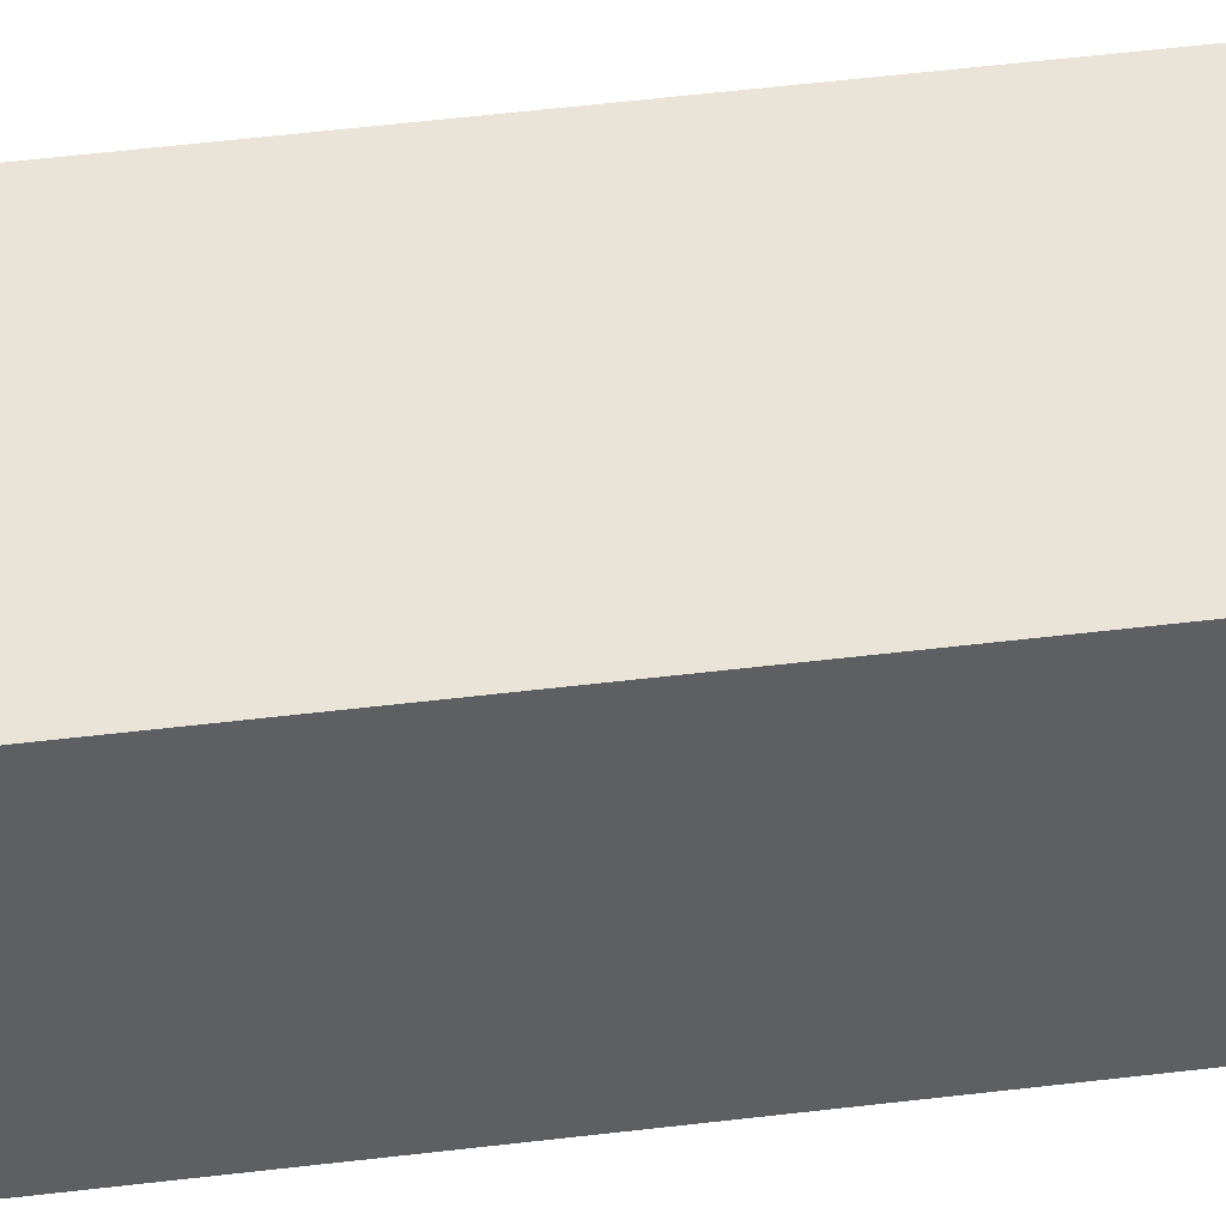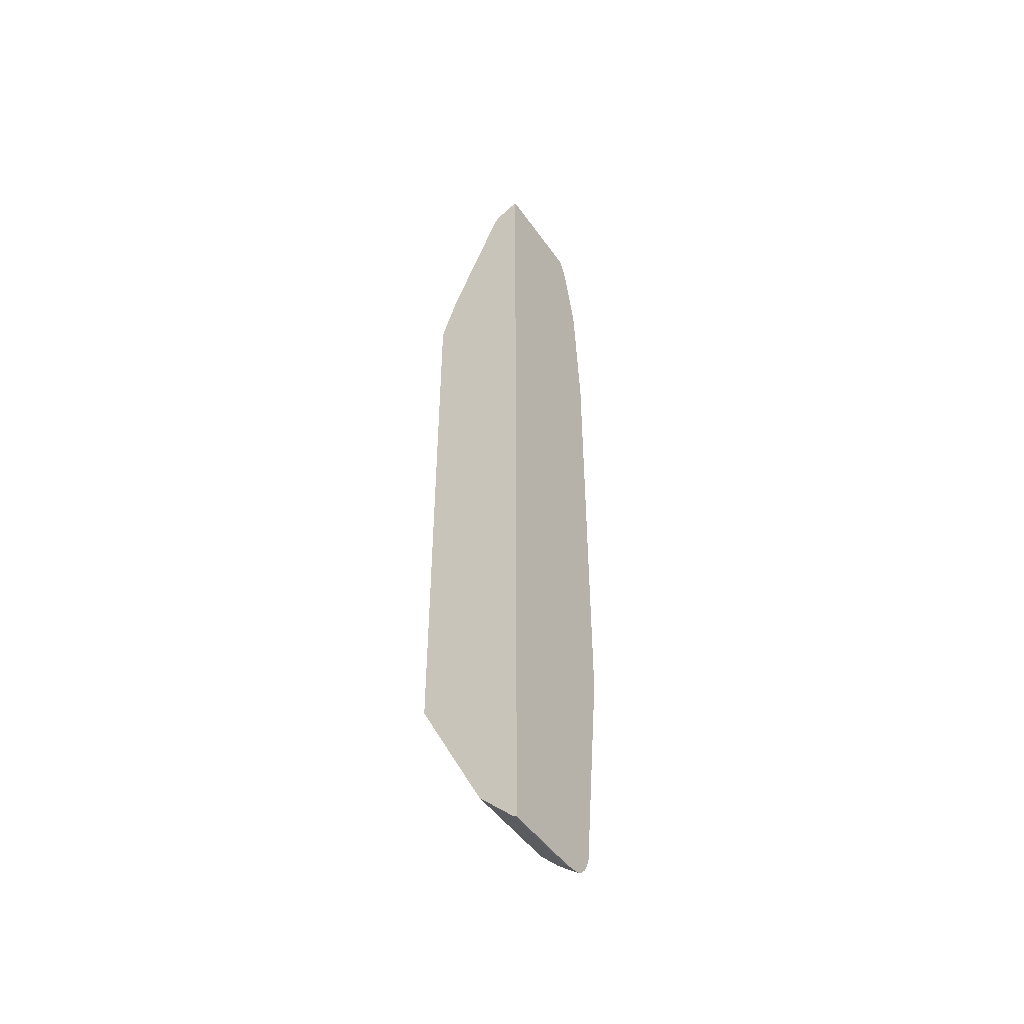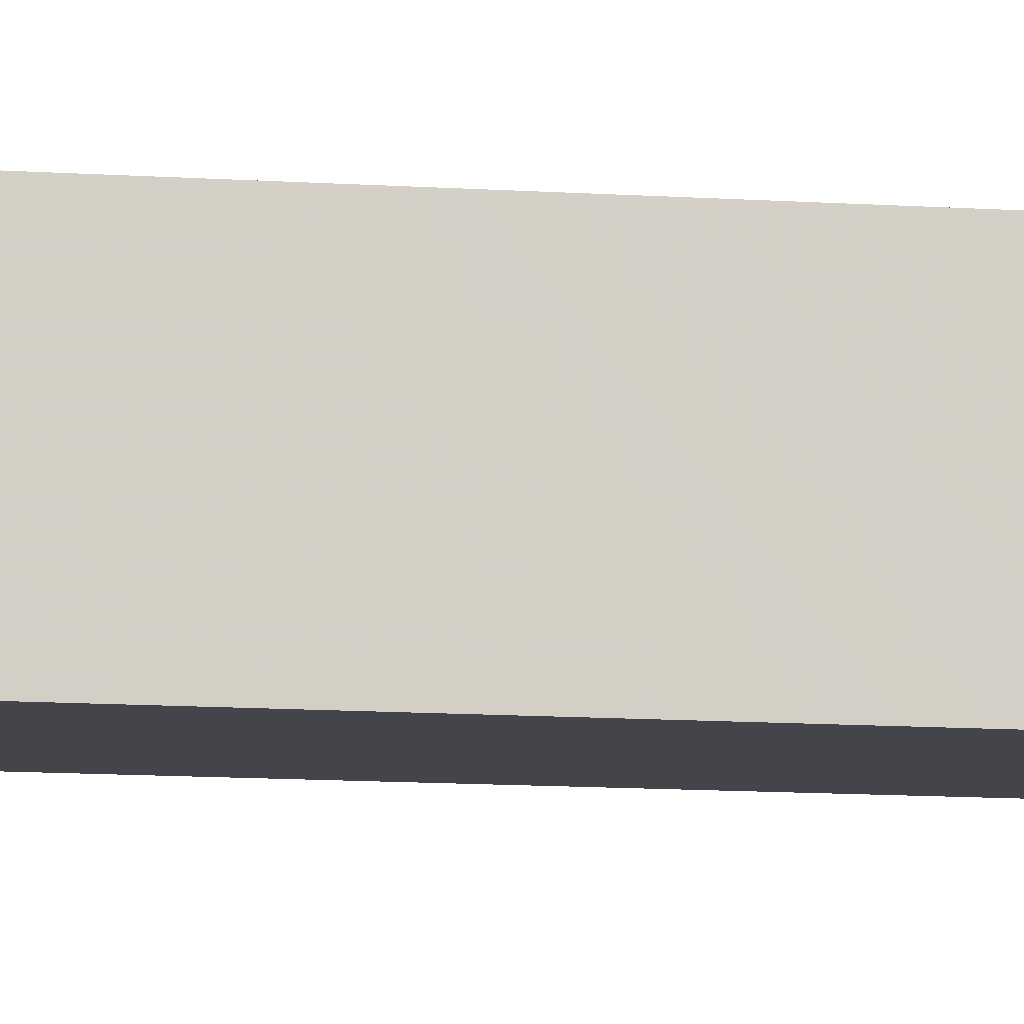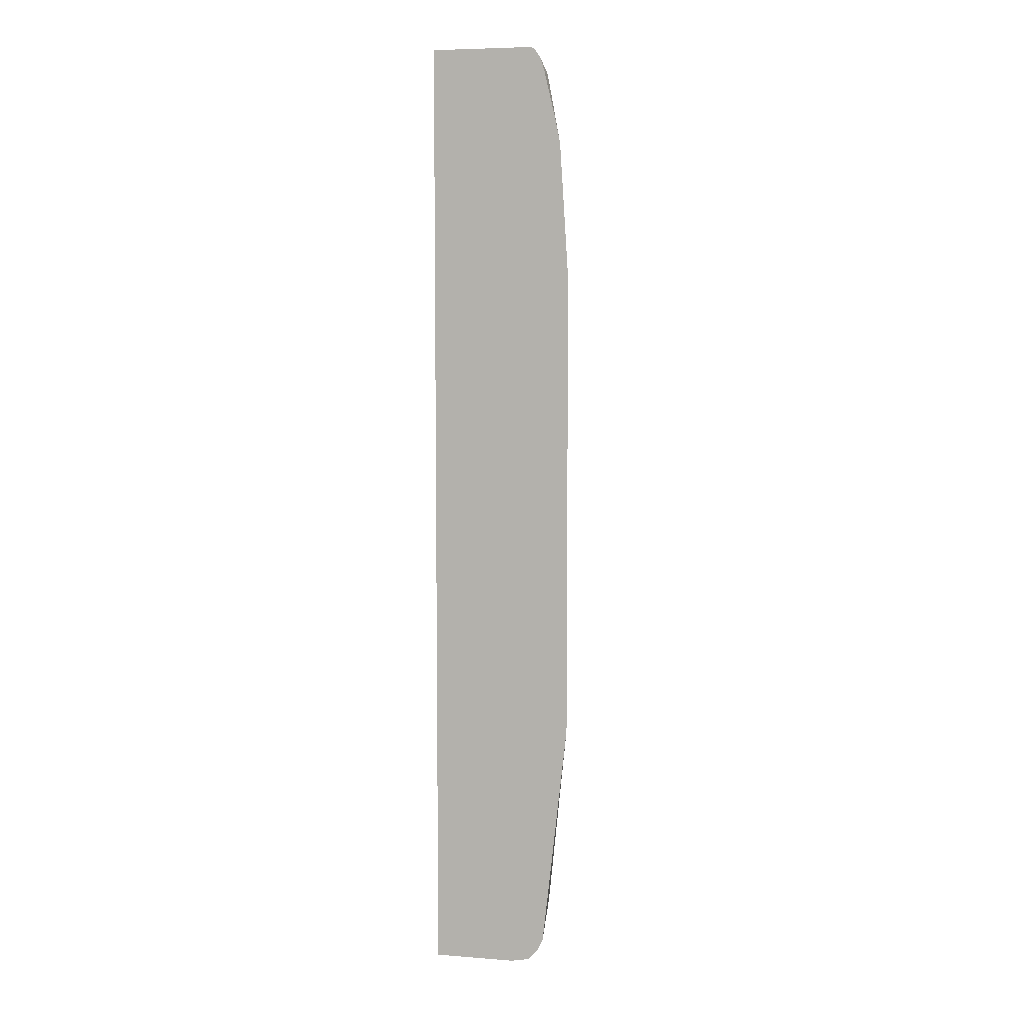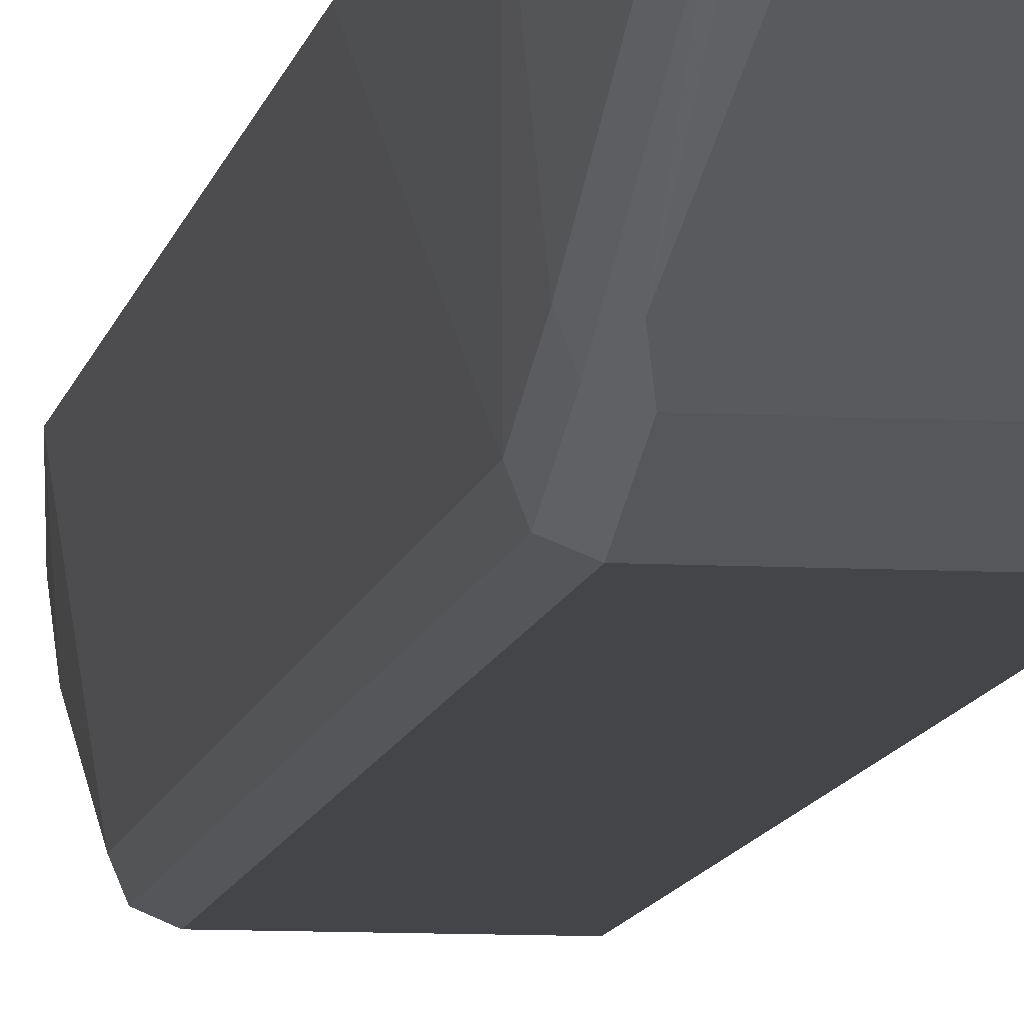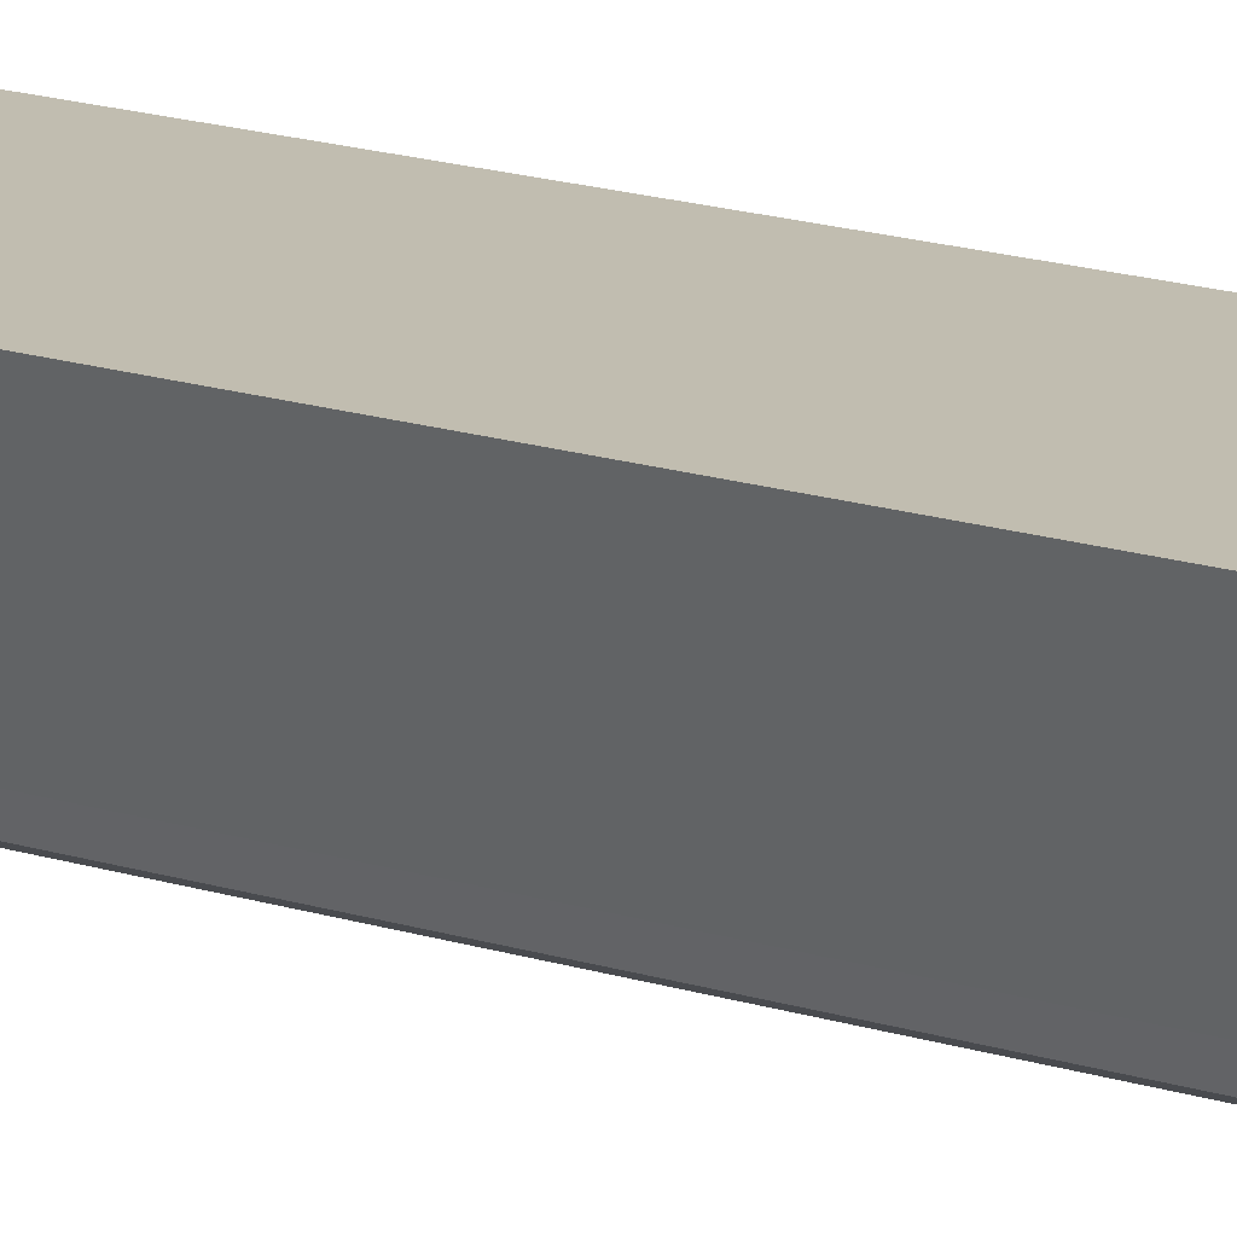
<metadata>
{"format":"obj","ext":"obj","renderer":"f3d","projection":"perspective","resolution":1024,"background":"white","views":[{"elev":42.9,"azim":81.4,"up":"+Y"},{"elev":-48.2,"azim":123.4,"up":"+Z"},{"elev":-9.3,"azim":78.7,"up":"+Y"},{"elev":6.5,"azim":-167.2,"up":"+Z"},{"elev":-8.6,"azim":-8.9,"up":"+Y"},{"elev":16.7,"azim":-56.8,"up":"+Y"}]}
</metadata>
<code>
v -0.3754 -0.3313 0.08006
v -0.3478 -0.4251 0.1159
v -0.3658 -0.3313 0.2304
v -0.3754 -0.3313 -0.4416
v -0.3414 -0.438 0.1094
v -0.3478 -0.4058 0.1739
v -0.3478 -0.4251 -0.5411
v -0.3478 -0.3478 0.3092
v -0.3609 -0.3313 0.254
v -0.3478 -0.3313 -0.6929
v -0.3478 -0.3672 -0.657
v -0.3285 -0.4445 0.1159
v -0.335 -0.4316 0.1417
v -0.3414 -0.4187 0.1674
v -0.3414 -0.438 -0.5475
v -0.3414 -0.3994 -0.6248
v -0.3414 -0.3607 0.3027
v -0.3382 -0.3575 0.3188
v -0.335 -0.335 0.3349
v -0.3386 -0.3313 0.3313
v -0.3434 -0.3313 0.324
v -0.3478 -0.3313 0.3092
v -0.3471 -0.3313 -0.696
v -0.343 -0.3478 -0.698
v -0.343 -0.3672 -0.6787
v -0.3414 -0.3801 -0.6634
v -0.2199 -0.4445 0.1159
v -0.3285 -0.4251 0.1739
v -0.3285 -0.4445 -0.5411
v -0.335 -0.4122 0.1996
v -0.3285 -0.3736 -0.6828
v -0.3382 -0.3768 -0.6715
v -0.3285 -0.3672 0.3092
v -0.3221 -0.3607 0.322
v -0.3285 -0.3478 0.3285
v -0.3313 -0.3313 0.3368
v -0.3357 -0.3313 0.3356
v -0.3416 -0.3313 -0.707
v -0.3382 -0.3382 -0.7101
v -0.3285 -0.3543 -0.7021
v -0.2199 -0.4251 0.1739
v -0.2199 -0.4445 -0.5411
v -0.2199 -0.3736 -0.6828
v -0.2199 -0.3672 0.3092
v -0.2199 -0.3607 0.322
v -0.2199 -0.3552 0.3248
v -0.2199 -0.3313 0.3368
v -0.3404 -0.3313 -0.7089
v -0.3313 -0.3313 -0.7187
v -0.3201 -0.3313 -0.7218
v -0.3092 -0.335 -0.7214
v -0.2199 -0.335 -0.7214
v -0.2199 -0.3313 -0.7233
v -0.3092 -0.3313 -0.7233
f 27 42 43
f 23 38 24
f 24 38 39
f 24 39 40
f 25 31 32
f 24 31 25
f 25 32 26
f 27 43 52
f 19 35 36
f 24 40 31
f 19 37 20
f 16 32 31
f 18 30 33
f 18 35 19
f 18 34 35
f 18 33 34
f 17 30 18
f 16 26 32
f 15 31 29
f 15 16 31
f 27 52 53
f 14 30 17
f 19 36 37
f 27 53 47
f 36 46 47
f 27 46 45
f 14 28 30
f 51 53 52
f 51 54 53
f 50 54 51
f 40 49 50
f 39 48 49
f 39 49 40
f 38 48 39
f 34 36 35
f 34 46 36
f 34 45 46
f 33 45 34
f 33 44 45
f 31 52 43
f 31 51 52
f 31 40 51
f 29 43 42
f 29 31 43
f 28 33 30
f 28 44 33
f 28 41 44
f 27 44 41
f 27 45 44
f 27 47 46
f 13 28 14
f 40 50 51
f 12 29 42
f 2 7 15
f 2 6 3
f 2 14 6
f 2 5 14
f 1 7 2
f 1 4 7
f 1 10 4
f 1 23 10
f 1 38 23
f 1 48 38
f 1 49 48
f 1 50 49
f 1 54 50
f 1 53 54
f 1 47 53
f 1 36 47
f 1 37 36
f 1 20 37
f 1 22 21
f 12 42 27
f 1 9 22
f 1 3 9
f 1 2 3
f 2 15 5
f 3 8 9
f 1 21 20
f 4 10 11
f 3 6 8
f 12 28 13
f 12 41 28
f 12 27 41
f 11 25 26
f 10 25 11
f 10 24 25
f 10 23 24
f 8 22 9
f 8 21 22
f 8 20 21
f 11 26 16
f 8 18 19
f 8 19 20
f 5 12 13
f 5 13 14
f 5 29 12
f 5 15 29
f 6 17 8
f 7 11 16
f 7 16 15
f 8 17 18
f 6 14 17
f 4 11 7

</code>
